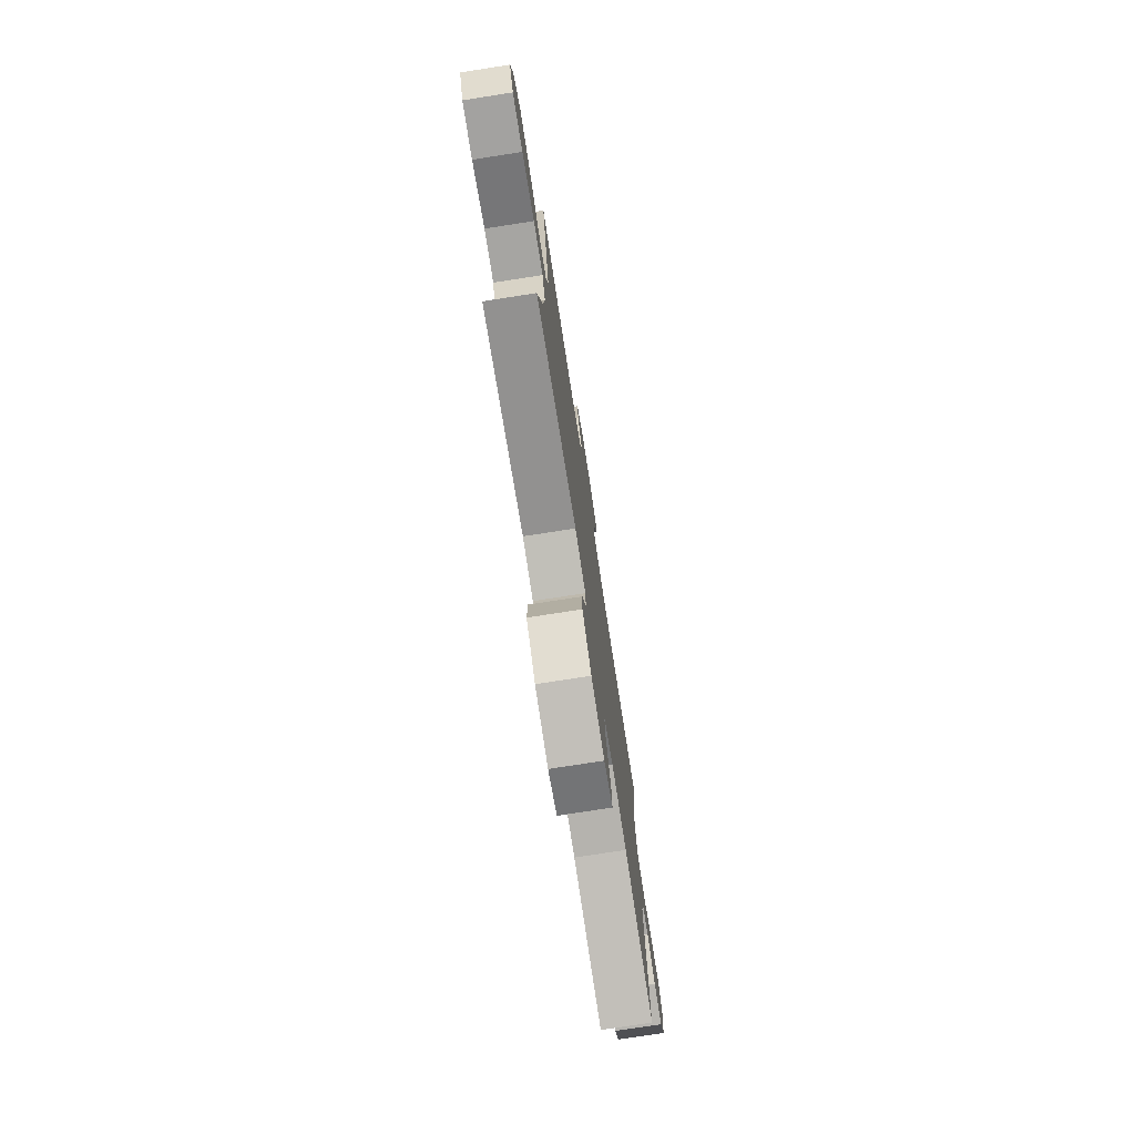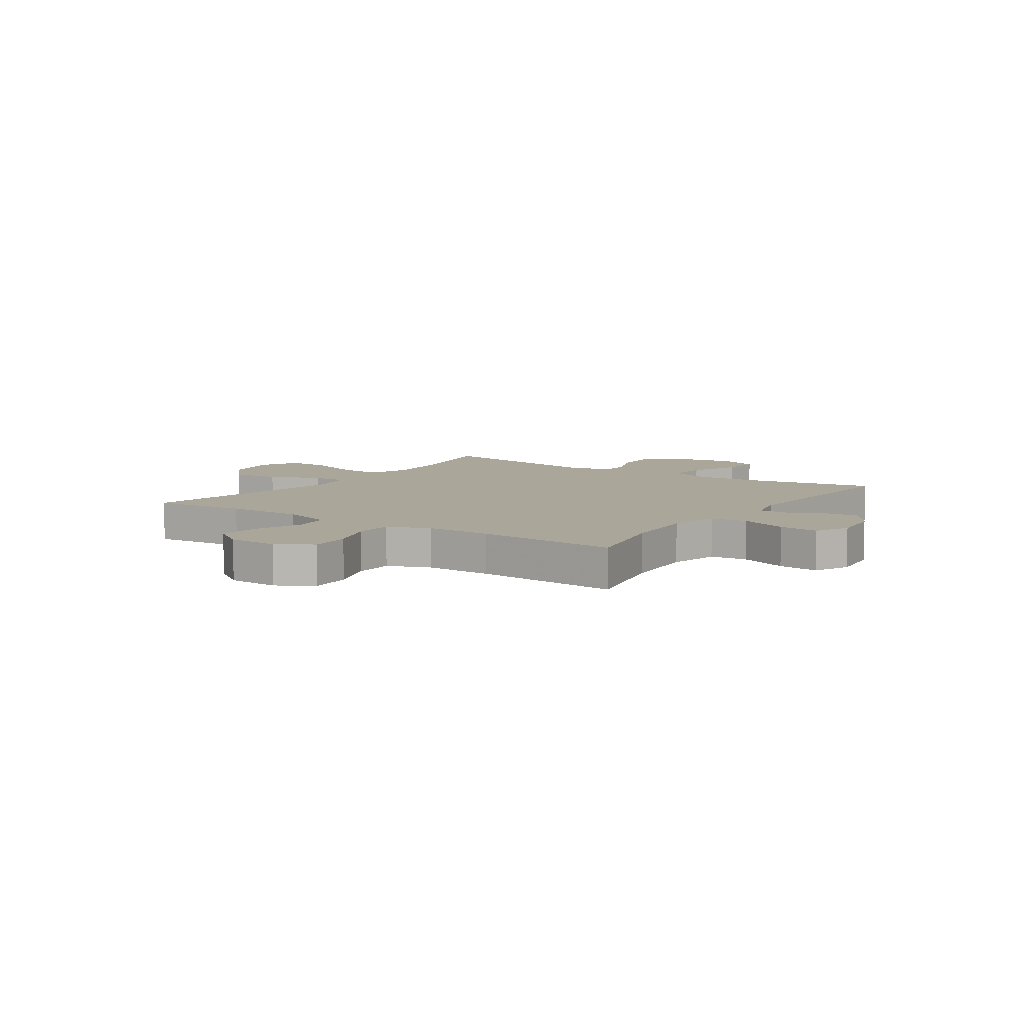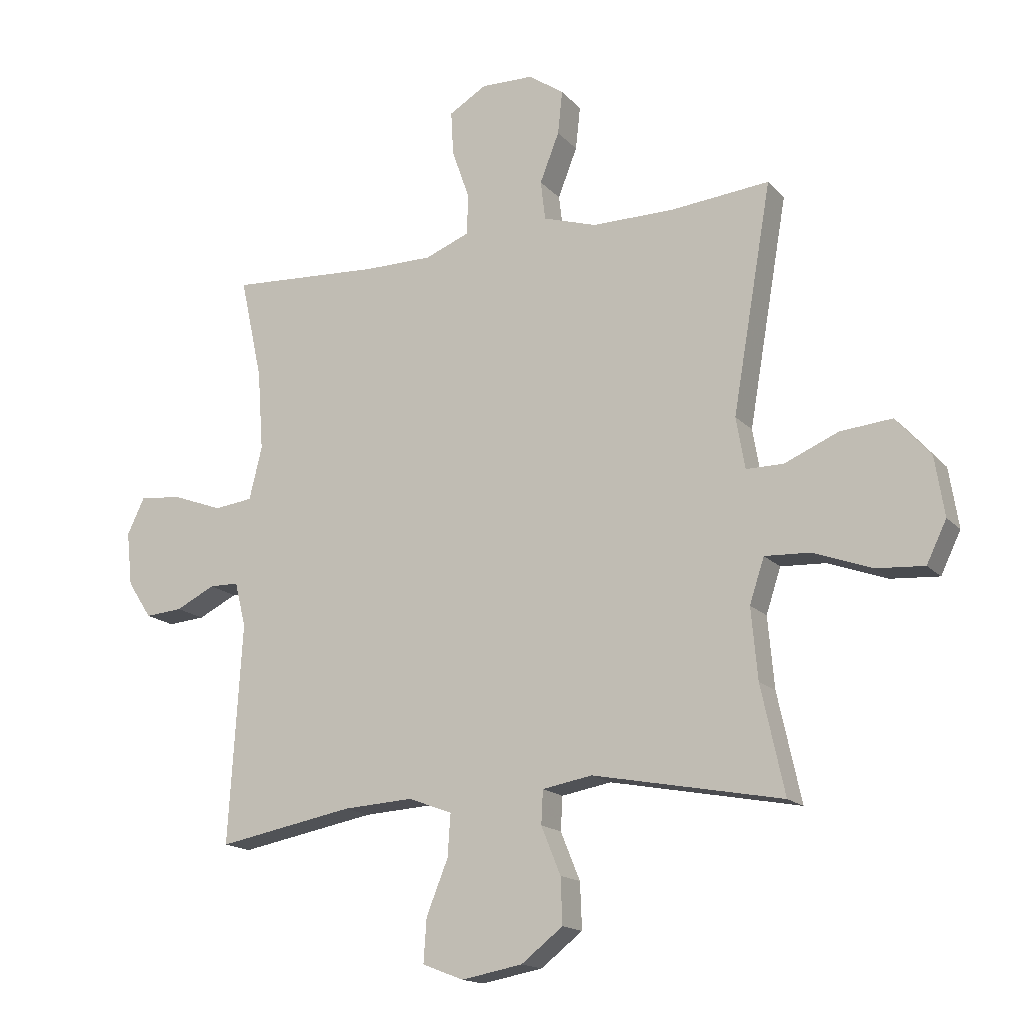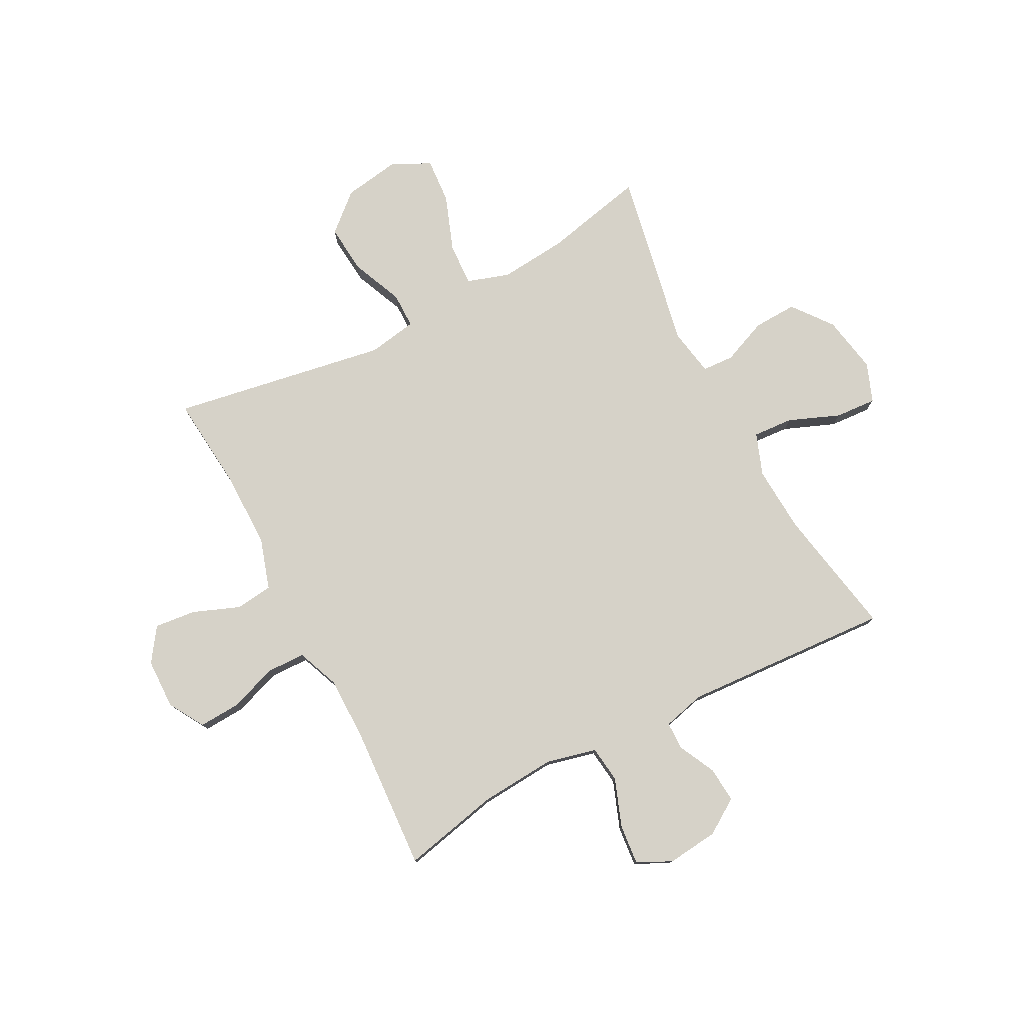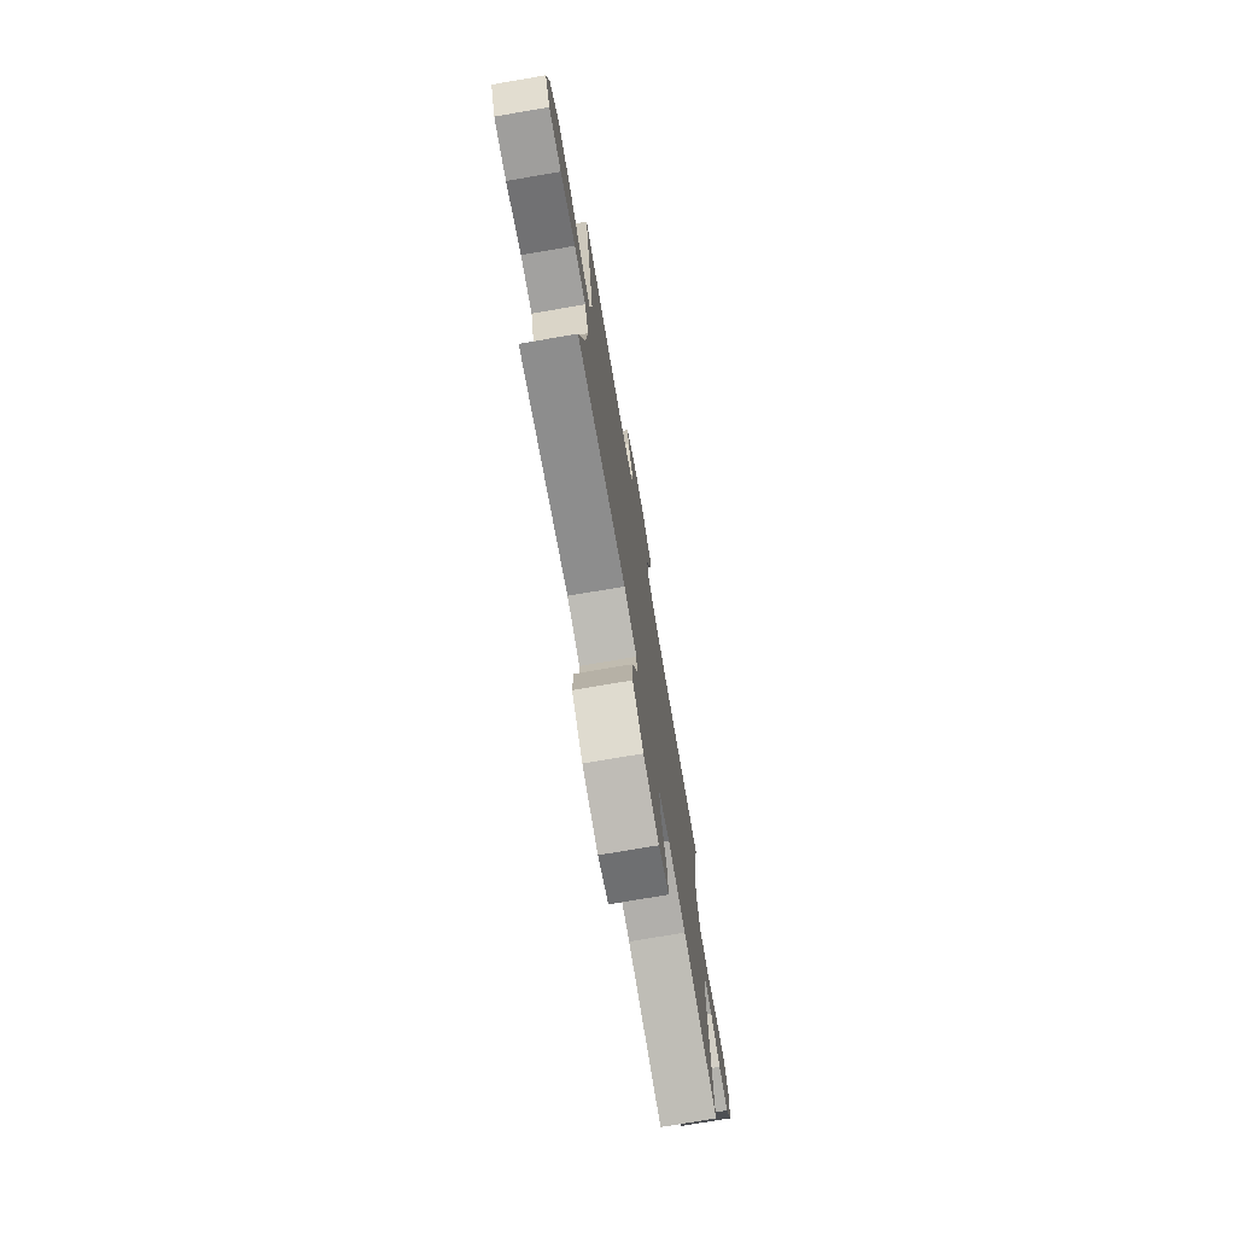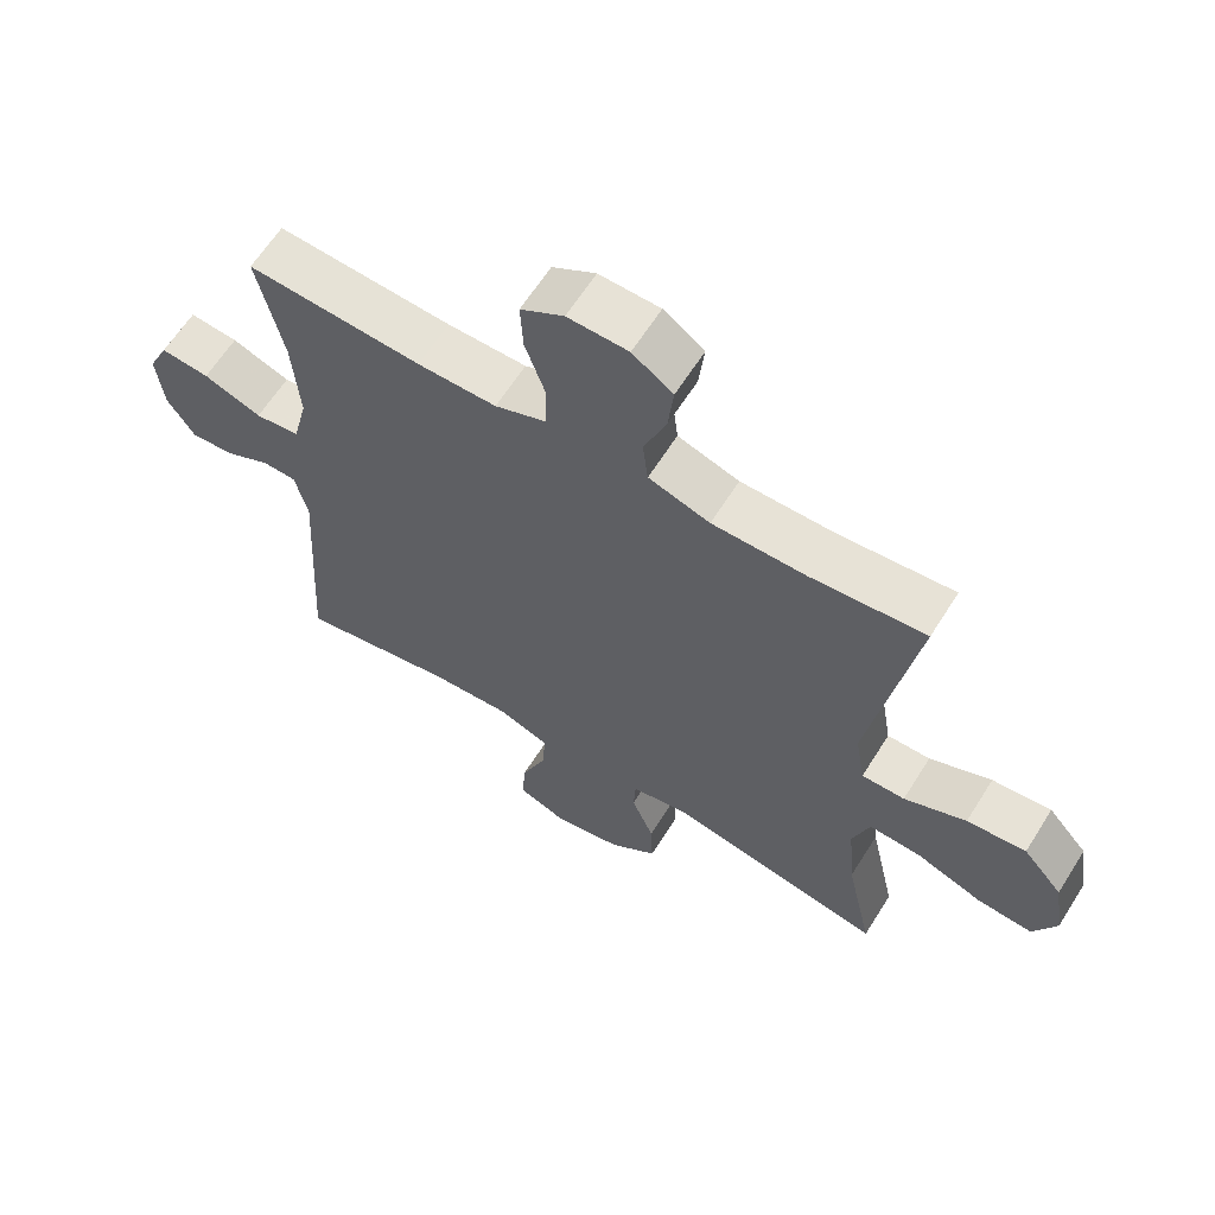
<metadata>
{"format":"obj","ext":"obj","renderer":"f3d","projection":"perspective","resolution":1024,"background":"white","views":[{"elev":-76.7,"azim":-81.2,"up":"+Z"},{"elev":7.8,"azim":34.3,"up":"+Y"},{"elev":-16.1,"azim":-152.9,"up":"+Z"},{"elev":78.0,"azim":62.3,"up":"+Y"},{"elev":-75.1,"azim":-80.3,"up":"+Z"},{"elev":62.9,"azim":-147.9,"up":"+Z"}]}
</metadata>
<code>
v -0.5 0.07 0.5
v -0.33 0.07 0.484
v -0.191 0.07 0.484
v -0.1 0.07 0.513
v -0.092 0.07 0.58
v -0.125 0.07 0.664
v -0.133 0.07 0.738
v -0.073 0.07 0.78
v 0.017 0.07 0.782
v 0.081 0.07 0.744
v 0.077 0.07 0.669
v 0.047 0.07 0.583
v 0.049 0.07 0.514
v 0.125 0.07 0.484
v 0.242 0.07 0.484
v 0.5 0.07 0.5
v 0.462 0.07 0.326
v 0.452 0.07 0.189
v 0.474 0.07 0.099
v 0.54 0.07 0.091
v 0.626 0.07 0.123
v 0.698 0.07 0.13
v 0.728 0.07 0.068
v 0.718 0.07 -0.024
v 0.677 0.07 -0.087
v 0.613 0.07 -0.082
v 0.546 0.07 -0.049
v 0.496 0.07 -0.05
v 0.477 0.07 -0.126
v 0.5 0.07 -0.5
v 0.267 0.07 -0.457
v 0.148 0.07 -0.45
v 0.073 0.07 -0.478
v 0.078 0.07 -0.55
v 0.115 0.07 -0.642
v 0.12 0.07 -0.716
v 0.05 0.07 -0.743
v -0.054 0.07 -0.724
v -0.125 0.07 -0.669
v -0.122 0.07 -0.591
v -0.089 0.07 -0.51
v -0.092 0.07 -0.453
v -0.177 0.07 -0.438
v -0.5 0.07 -0.5
v -0.46 0.07 -0.317
v -0.449 0.07 -0.196
v -0.474 0.07 -0.12
v -0.551 0.07 -0.124
v -0.651 0.07 -0.161
v -0.733 0.07 -0.167
v -0.767 0.07 -0.097
v -0.751 0.07 0.004
v -0.692 0.07 0.071
v -0.604 0.07 0.063
v -0.512 0.07 0.024
v -0.448 0.07 0.024
v -0.433 0.07 0.112
v -0.5 0 0.5
v -0.33 0 0.484
v -0.191 0 0.484
v -0.1 0 0.513
v -0.092 0 0.58
v -0.125 0 0.664
v -0.133 0 0.738
v -0.073 0 0.78
v 0.017 0 0.782
v 0.081 0 0.744
v 0.077 0 0.669
v 0.047 0 0.583
v 0.049 0 0.514
v 0.125 0 0.484
v 0.242 0 0.484
v 0.5 0 0.5
v 0.462 0 0.326
v 0.452 0 0.189
v 0.474 0 0.099
v 0.54 0 0.091
v 0.626 0 0.123
v 0.698 0 0.13
v 0.728 0 0.068
v 0.718 0 -0.024
v 0.677 0 -0.087
v 0.613 0 -0.082
v 0.546 0 -0.049
v 0.496 0 -0.05
v 0.477 0 -0.126
v 0.5 0 -0.5
v 0.267 0 -0.457
v 0.148 0 -0.45
v 0.073 0 -0.478
v 0.078 0 -0.55
v 0.115 0 -0.642
v 0.12 0 -0.716
v 0.05 0 -0.743
v -0.054 0 -0.724
v -0.125 0 -0.669
v -0.122 0 -0.591
v -0.089 0 -0.51
v -0.092 0 -0.453
v -0.177 0 -0.438
v -0.5 0 -0.5
v -0.46 0 -0.317
v -0.449 0 -0.196
v -0.474 0 -0.12
v -0.551 0 -0.124
v -0.651 0 -0.161
v -0.733 0 -0.167
v -0.767 0 -0.097
v -0.751 0 0.004
v -0.692 0 0.071
v -0.604 0 0.063
v -0.512 0 0.024
v -0.448 0 0.024
v -0.433 0 0.112
f 53 54 55
f 52 53 55
f 51 52 55
f 50 51 55
f 49 50 55
f 48 49 55
f 47 48 55 56
f 46 47 56
f 43 44 45
f 42 43 45 46
f 39 40 41
f 38 39 41
f 37 38 41
f 36 37 41
f 35 36 41
f 34 35 41
f 33 34 41 42
f 46 56 57
f 42 46 57
f 33 42 57
f 32 33 57
f 25 26 27
f 24 25 27
f 23 24 27
f 22 23 27
f 21 22 27
f 20 21 27
f 19 20 27 28
f 18 19 28 29
f 15 16 17
f 14 15 17 18
f 29 30 31
f 18 29 31
f 14 18 31
f 13 14 31
f 10 11 12
f 9 10 12
f 8 9 12
f 7 8 12
f 6 7 12
f 5 6 12
f 57 1 2
f 32 57 2
f 31 32 2
f 4 5 12 13
f 3 4 13 31
f 2 3 31
f 112 111 110
f 112 110 109
f 112 109 108
f 112 108 107
f 112 107 106
f 112 106 105
f 113 112 105 104
f 113 104 103
f 102 101 100
f 103 102 100 99
f 98 97 96
f 98 96 95
f 98 95 94
f 98 94 93
f 98 93 92
f 98 92 91
f 99 98 91 90
f 114 113 103
f 114 103 99
f 114 99 90
f 114 90 89
f 84 83 82
f 84 82 81
f 84 81 80
f 84 80 79
f 84 79 78
f 84 78 77
f 85 84 77 76
f 86 85 76 75
f 74 73 72
f 75 74 72 71
f 88 87 86
f 88 86 75
f 88 75 71
f 88 71 70
f 69 68 67
f 69 67 66
f 69 66 65
f 69 65 64
f 69 64 63
f 69 63 62
f 59 58 114
f 59 114 89
f 59 89 88
f 70 69 62 61
f 88 70 61 60
f 88 60 59
f 1 58 59 2
f 2 59 60 3
f 3 60 61 4
f 4 61 62 5
f 5 62 63 6
f 6 63 64 7
f 7 64 65 8
f 8 65 66 9
f 9 66 67 10
f 10 67 68 11
f 11 68 69 12
f 12 69 70 13
f 13 70 71 14
f 14 71 72 15
f 15 72 73 16
f 16 73 74 17
f 17 74 75 18
f 18 75 76 19
f 19 76 77 20
f 20 77 78 21
f 21 78 79 22
f 22 79 80 23
f 23 80 81 24
f 24 81 82 25
f 25 82 83 26
f 26 83 84 27
f 27 84 85 28
f 28 85 86 29
f 29 86 87 30
f 30 87 88 31
f 31 88 89 32
f 32 89 90 33
f 33 90 91 34
f 34 91 92 35
f 35 92 93 36
f 36 93 94 37
f 37 94 95 38
f 38 95 96 39
f 39 96 97 40
f 40 97 98 41
f 41 98 99 42
f 42 99 100 43
f 43 100 101 44
f 44 101 102 45
f 45 102 103 46
f 46 103 104 47
f 47 104 105 48
f 48 105 106 49
f 49 106 107 50
f 50 107 108 51
f 51 108 109 52
f 52 109 110 53
f 53 110 111 54
f 54 111 112 55
f 55 112 113 56
f 56 113 114 57
f 57 114 58 1

</code>
